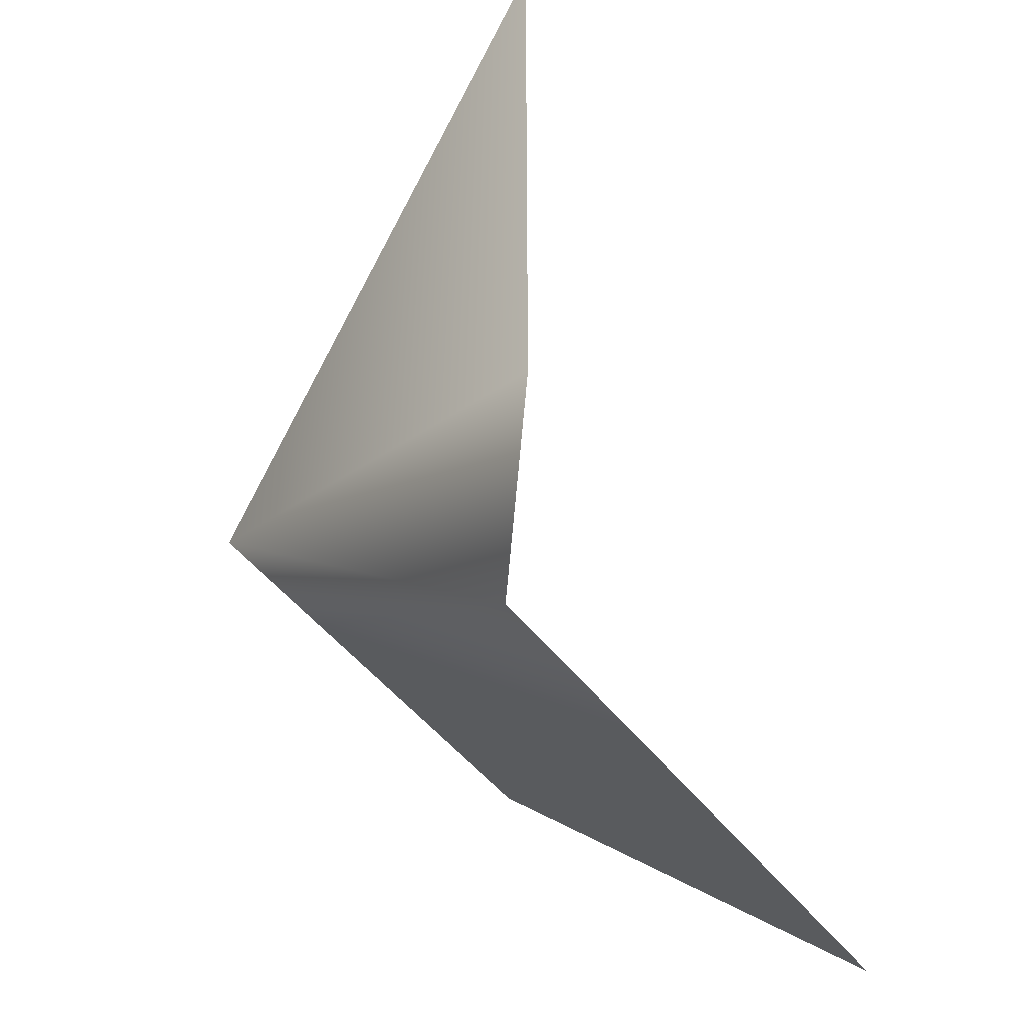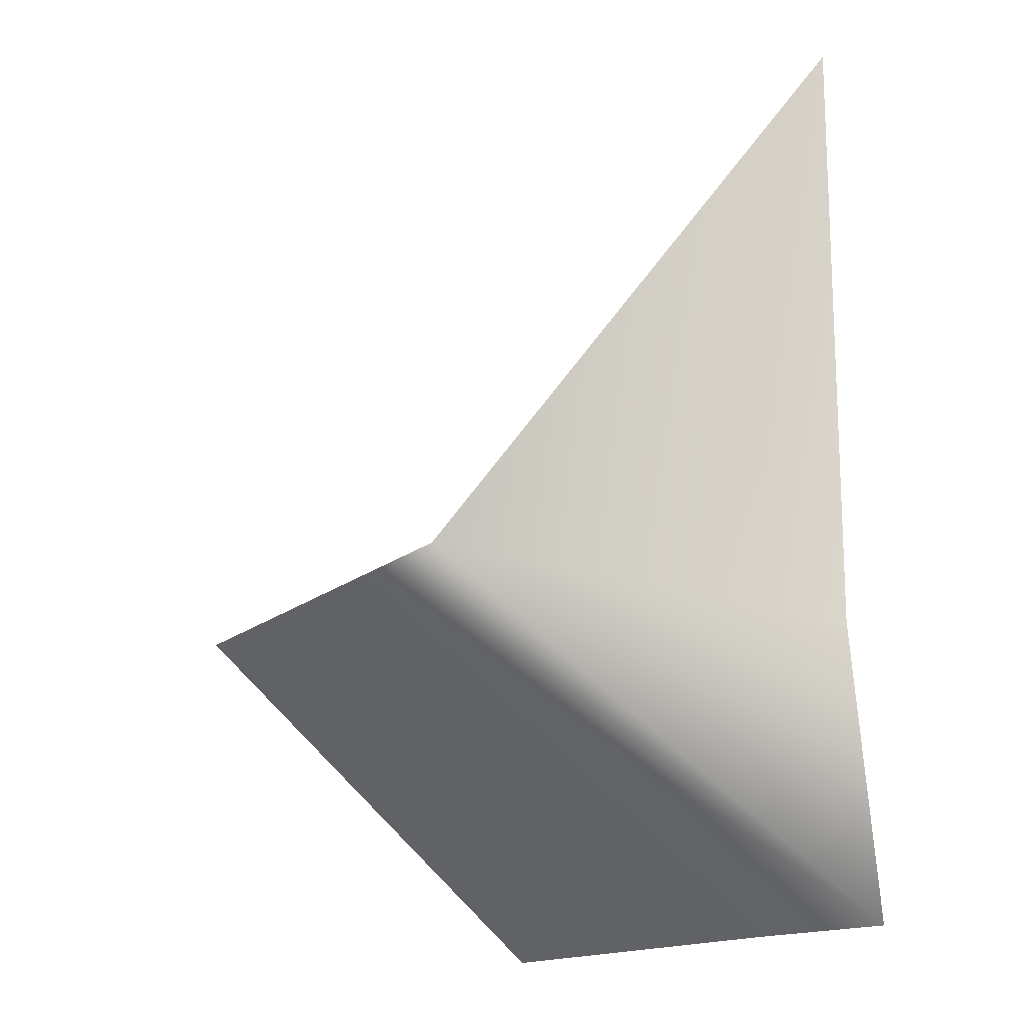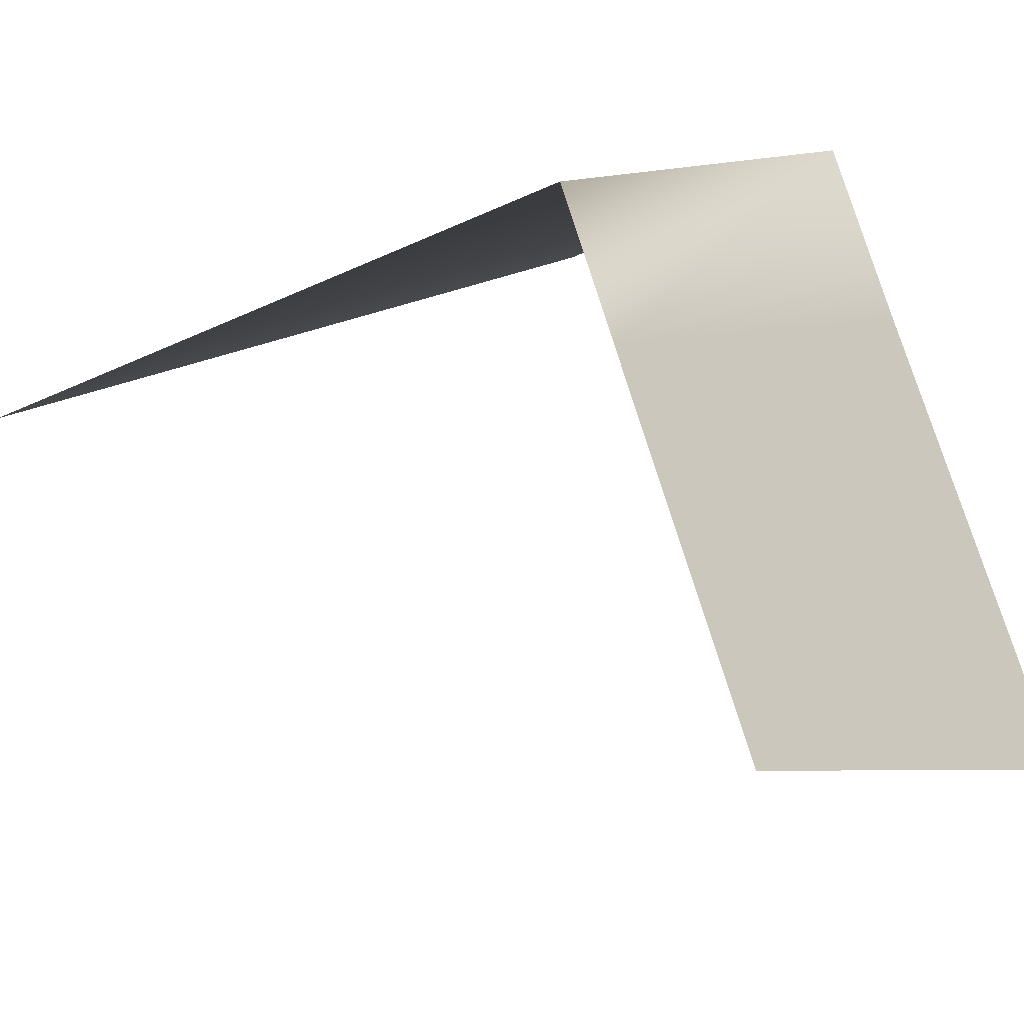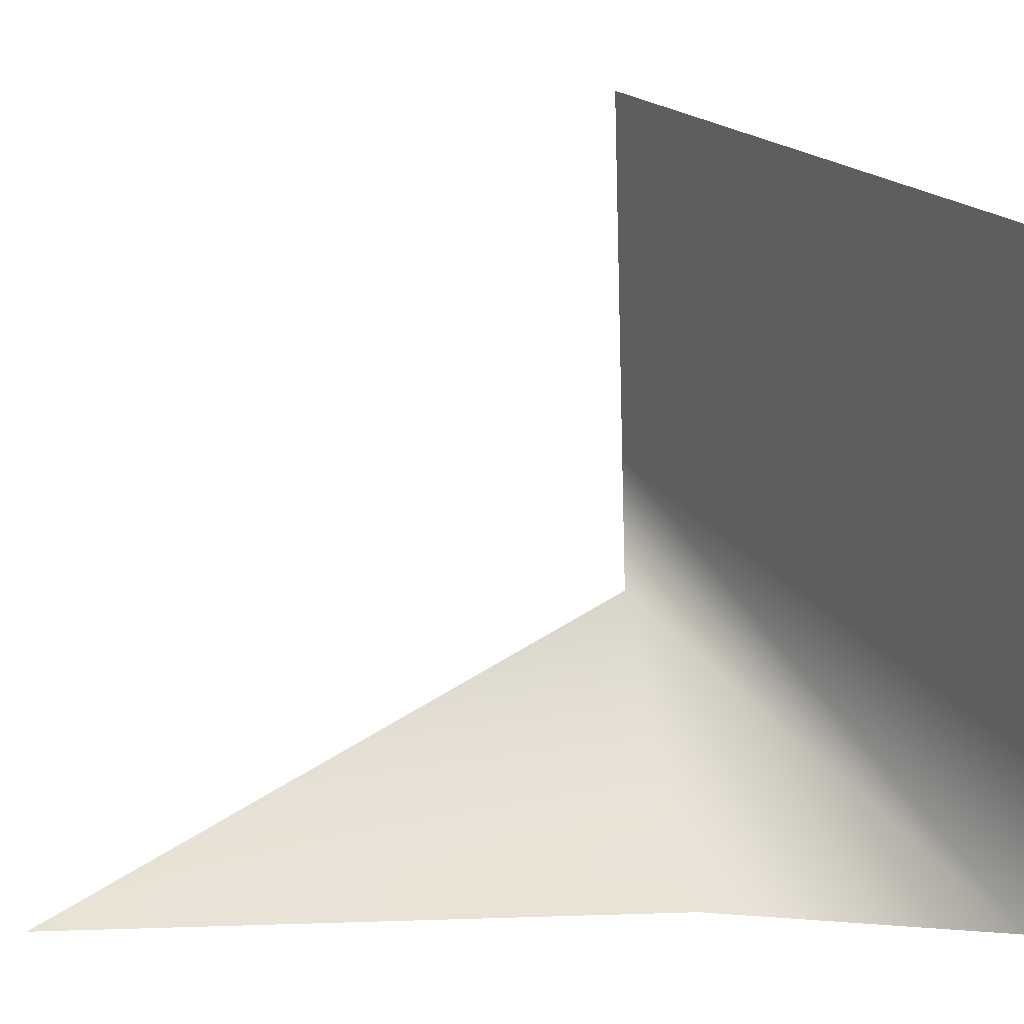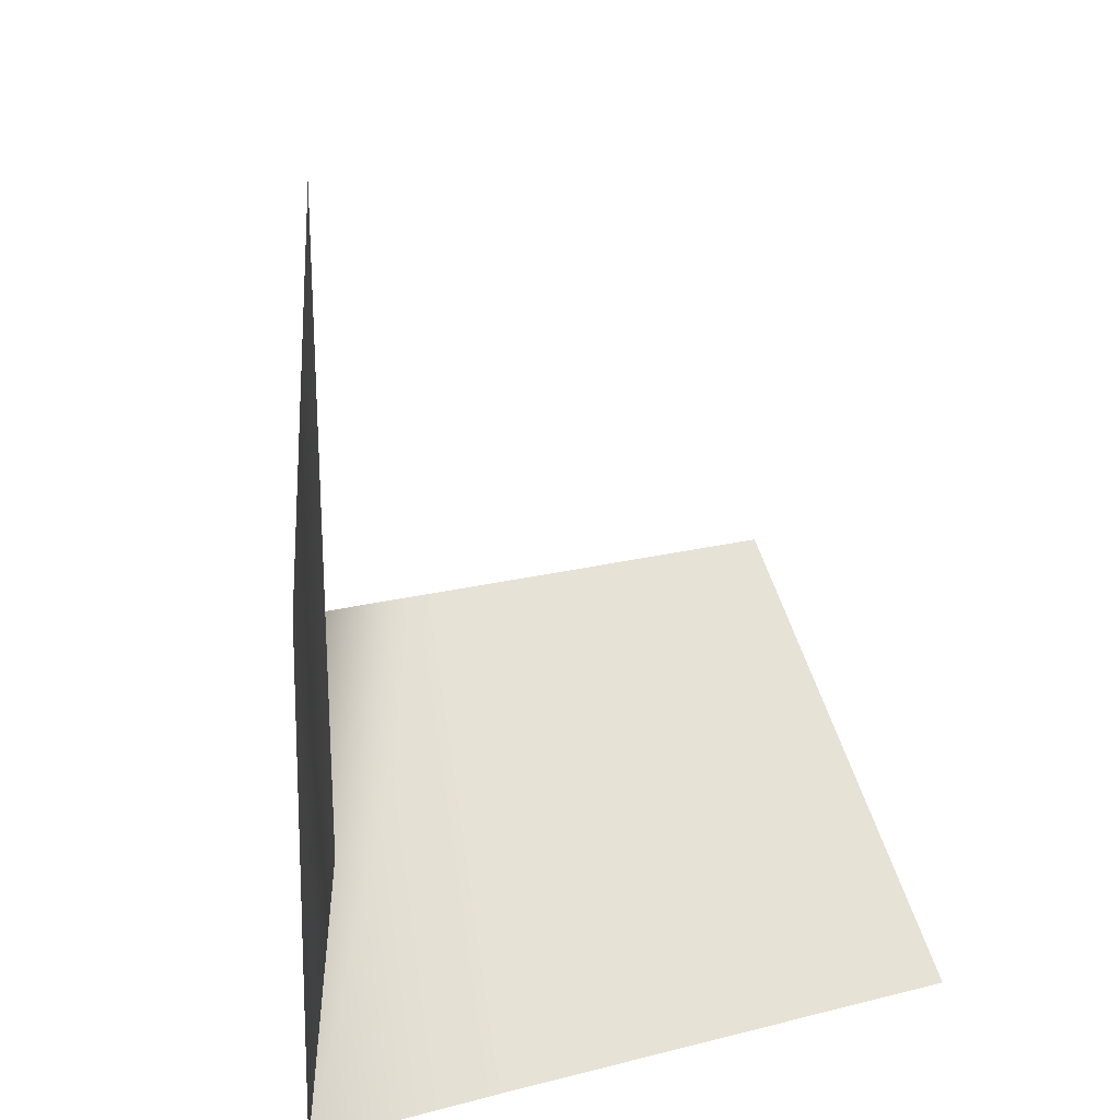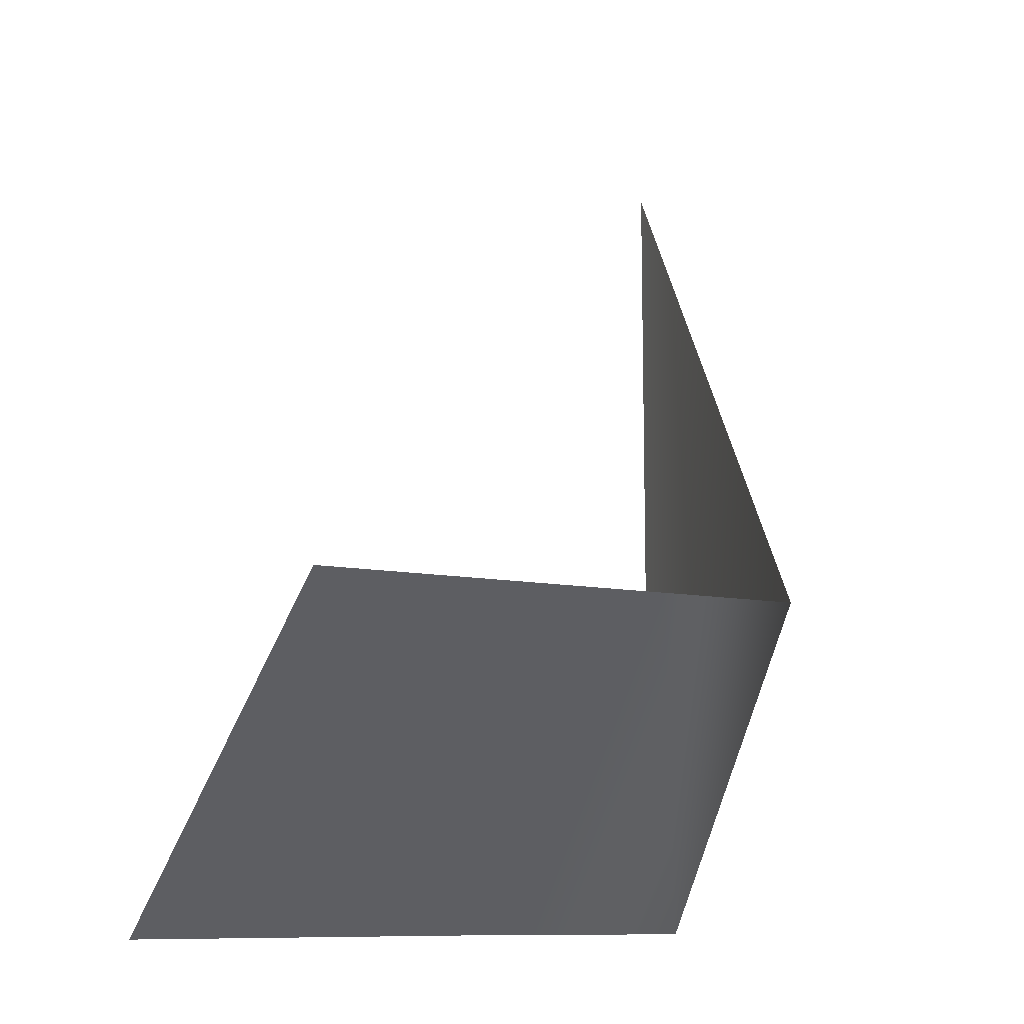
<metadata>
{"format":"obj","ext":"obj","renderer":"f3d","projection":"perspective","resolution":1024,"background":"white","views":[{"elev":-41.6,"azim":-58.3,"up":"+Z"},{"elev":-15.2,"azim":-119.2,"up":"+Z"},{"elev":73.0,"azim":73.3,"up":"+Y"},{"elev":-60.3,"azim":92.2,"up":"+Y"},{"elev":22.7,"azim":-23.2,"up":"+Z"},{"elev":-9.8,"azim":150.3,"up":"+Z"}]}
</metadata>
<code>
v -82 447 64
v -175 4 -306
v -389 4 -308
v -389 4 -308
v -251 447 64
v -82 447 64
v 182 447 64
v 104 4 -306
v -175 4 -306
v -175 4 -306
v -82 447 64
v 182 447 64
v 182 447 64
v 349 4 -306
v 104 4 -306
v -251 447 64
v -389 4 -308
v -349 4 11
v -349 4 11
v -348 4 668
v -251 447 64
v 182 447 64
v 331 447 64
v 349 4 -306
f 1 2 3
f 4 5 6
f 7 8 9
f 10 11 12
f 13 14 15
f 16 17 18
f 19 20 21
f 22 23 24

</code>
